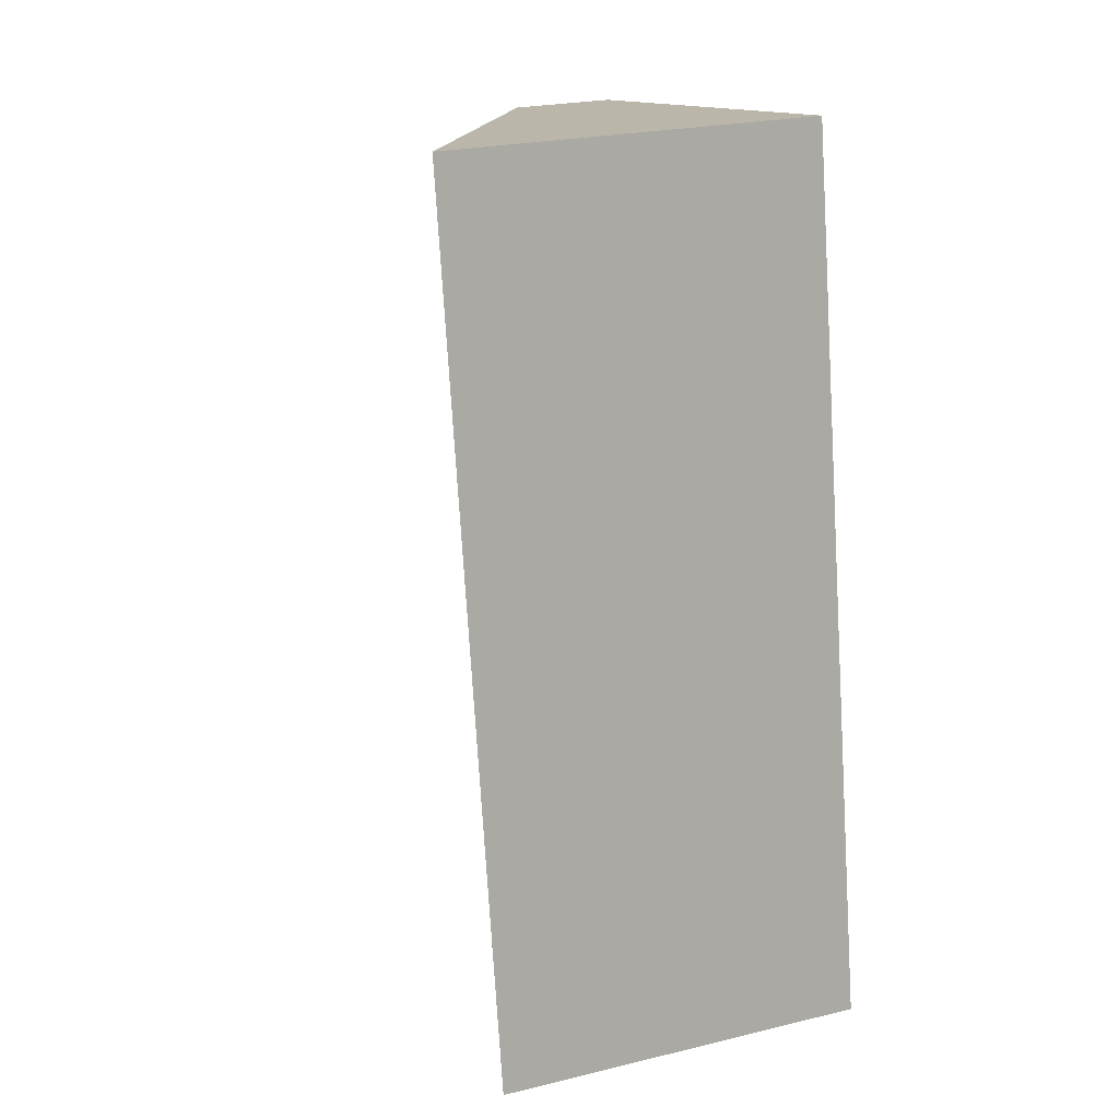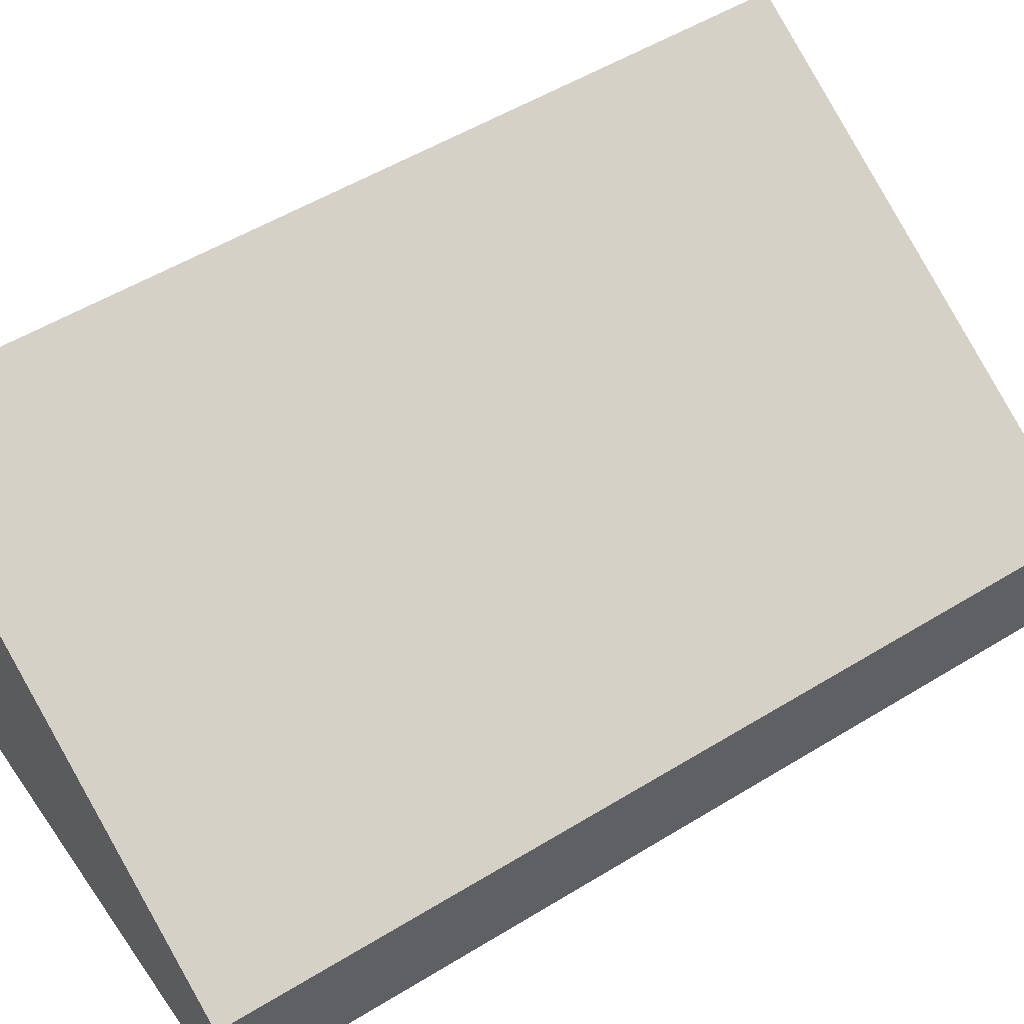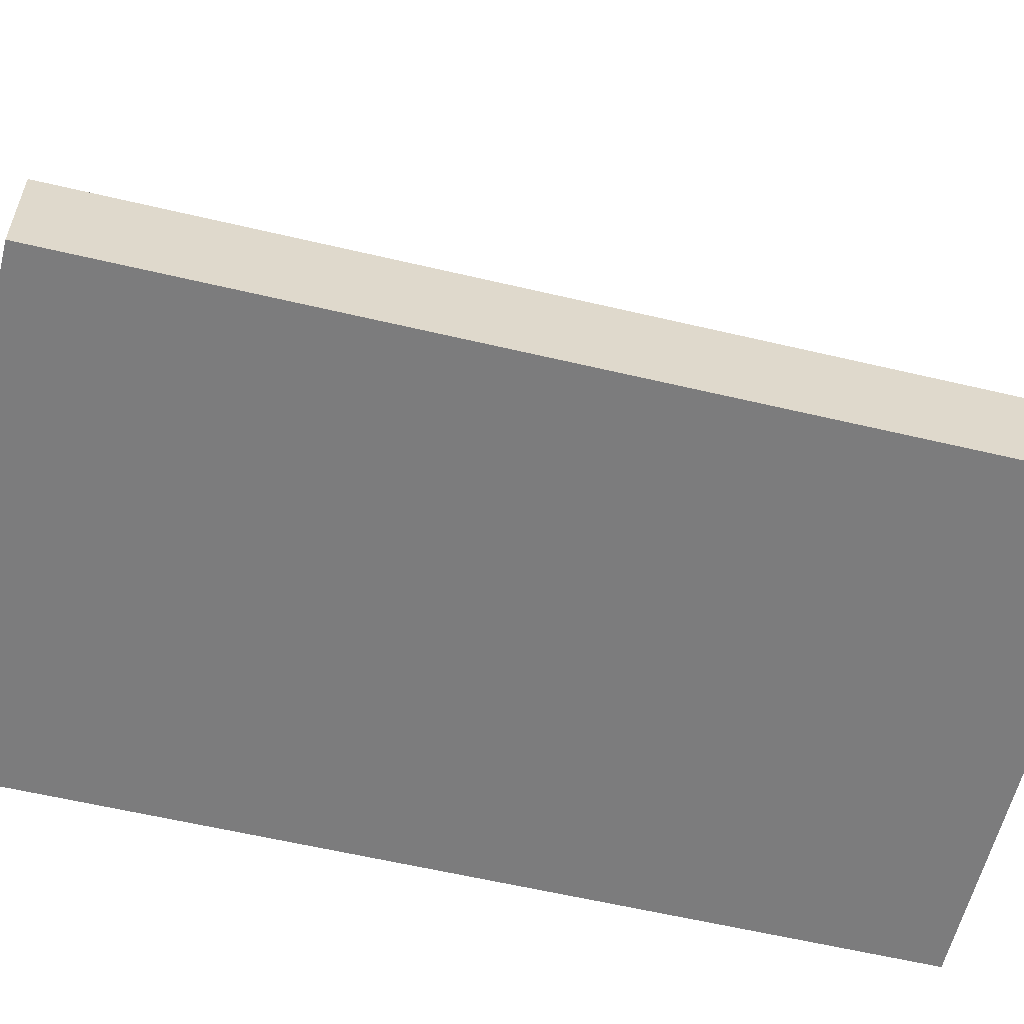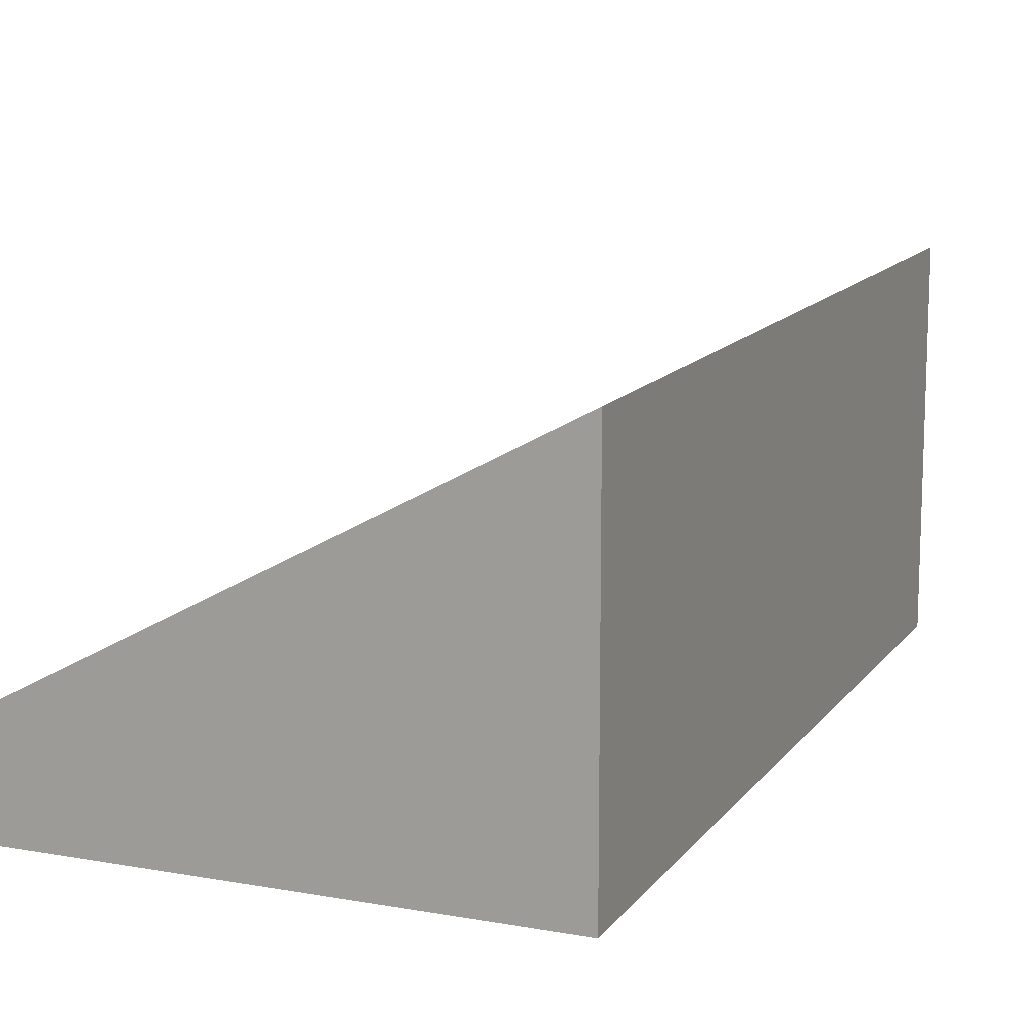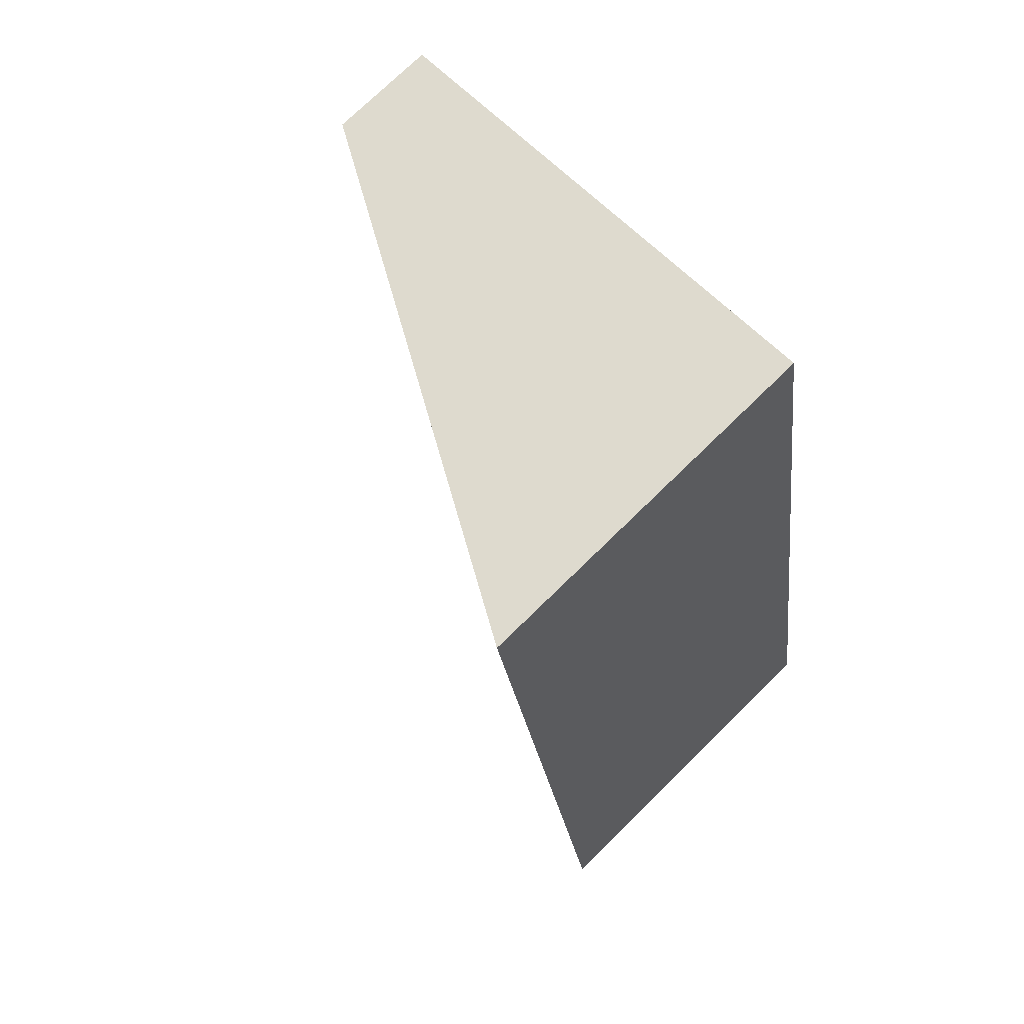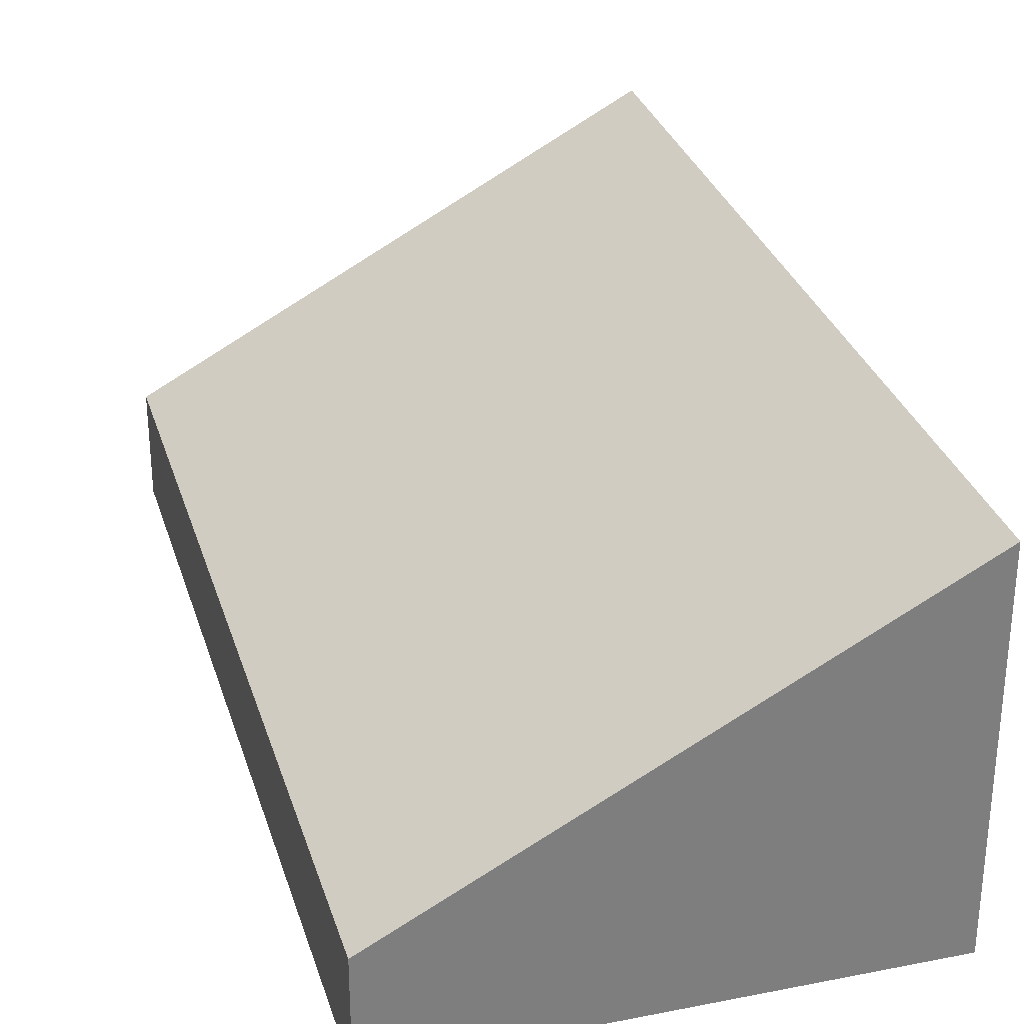
<metadata>
{"format":"obj","ext":"obj","renderer":"f3d","projection":"perspective","resolution":1024,"background":"white","views":[{"elev":23.4,"azim":-112.2,"up":"+Z"},{"elev":51.7,"azim":65.7,"up":"+Y"},{"elev":-58.8,"azim":85.7,"up":"+Y"},{"elev":12.9,"azim":-148.0,"up":"+Y"},{"elev":74.6,"azim":-134.4,"up":"+Z"},{"elev":30.6,"azim":173.5,"up":"+Y"}]}
</metadata>
<code>
v  1.198 3.084 7.2
v  4.039 0.886 -0.672
v  0 3.084 1.888e-16
v  5.237 0.886 6.527
v  0 0 0
v  4.039 4.115e-17 -0.672
v  1.198 -4.409e-16 7.2
v  5.237 -3.997e-16 6.527
g defaultobject
f 1 2 3
f 2 1 4
f 2 5 3
f 5 2 6
f 5 1 3
f 1 5 7
f 7 4 1
f 4 7 8
f 8 2 4
f 2 8 6
f 6 7 5
f 7 6 8

</code>
